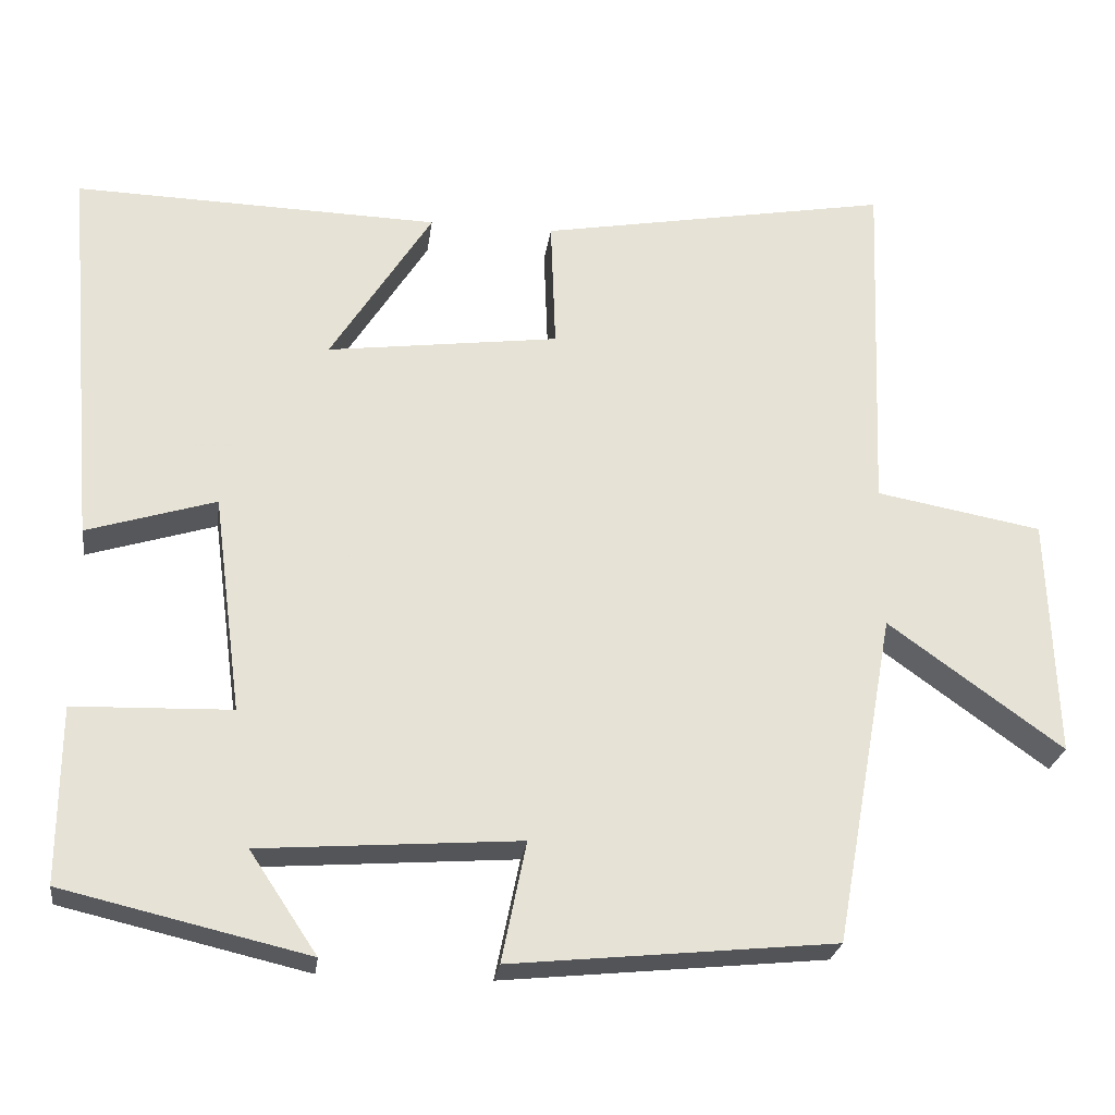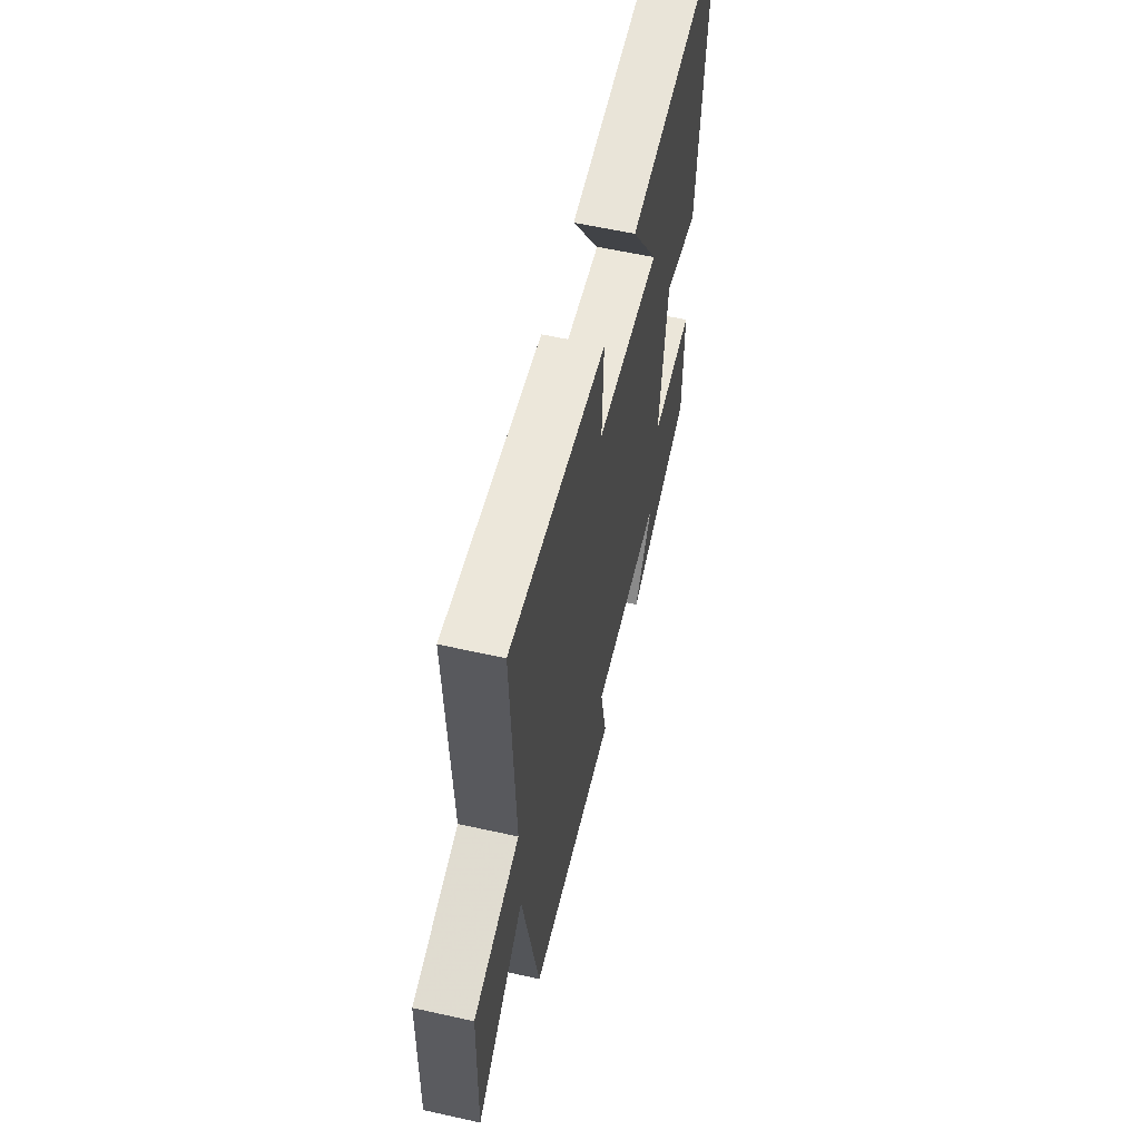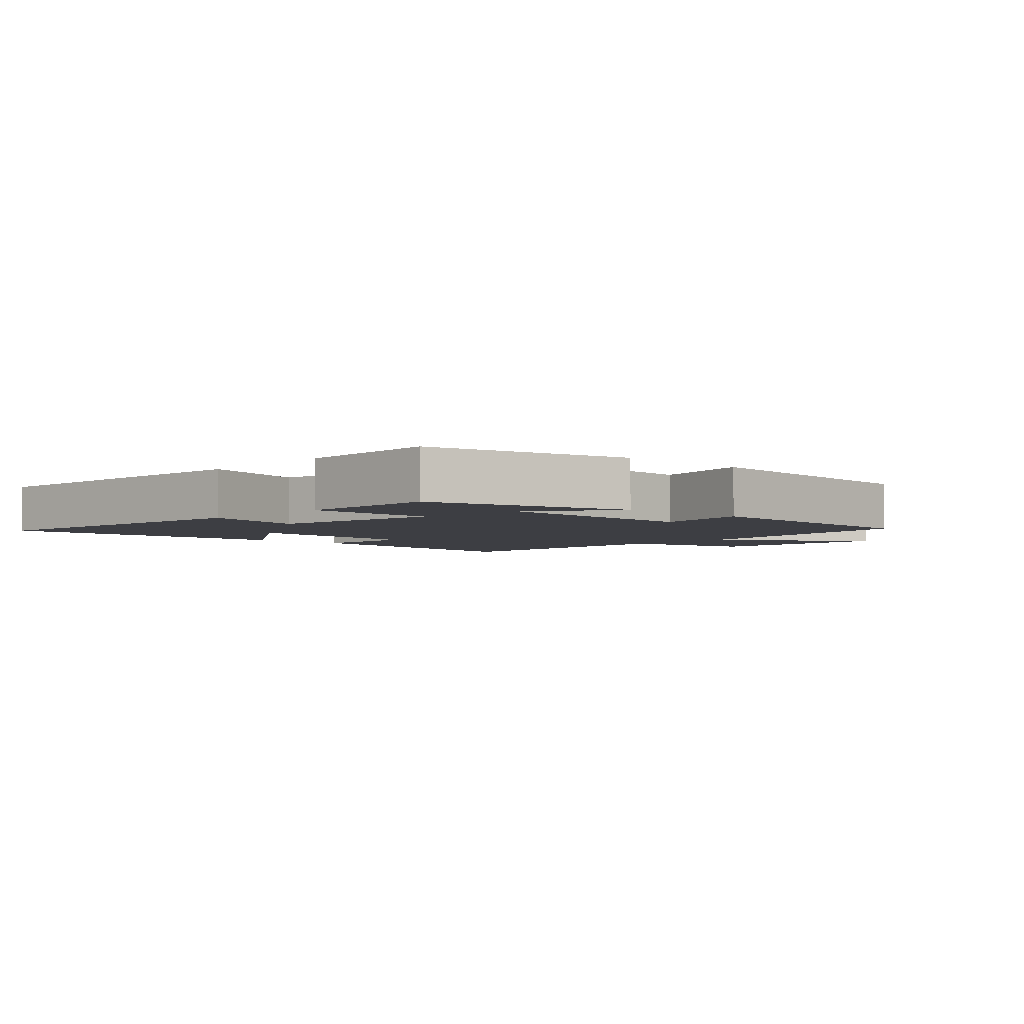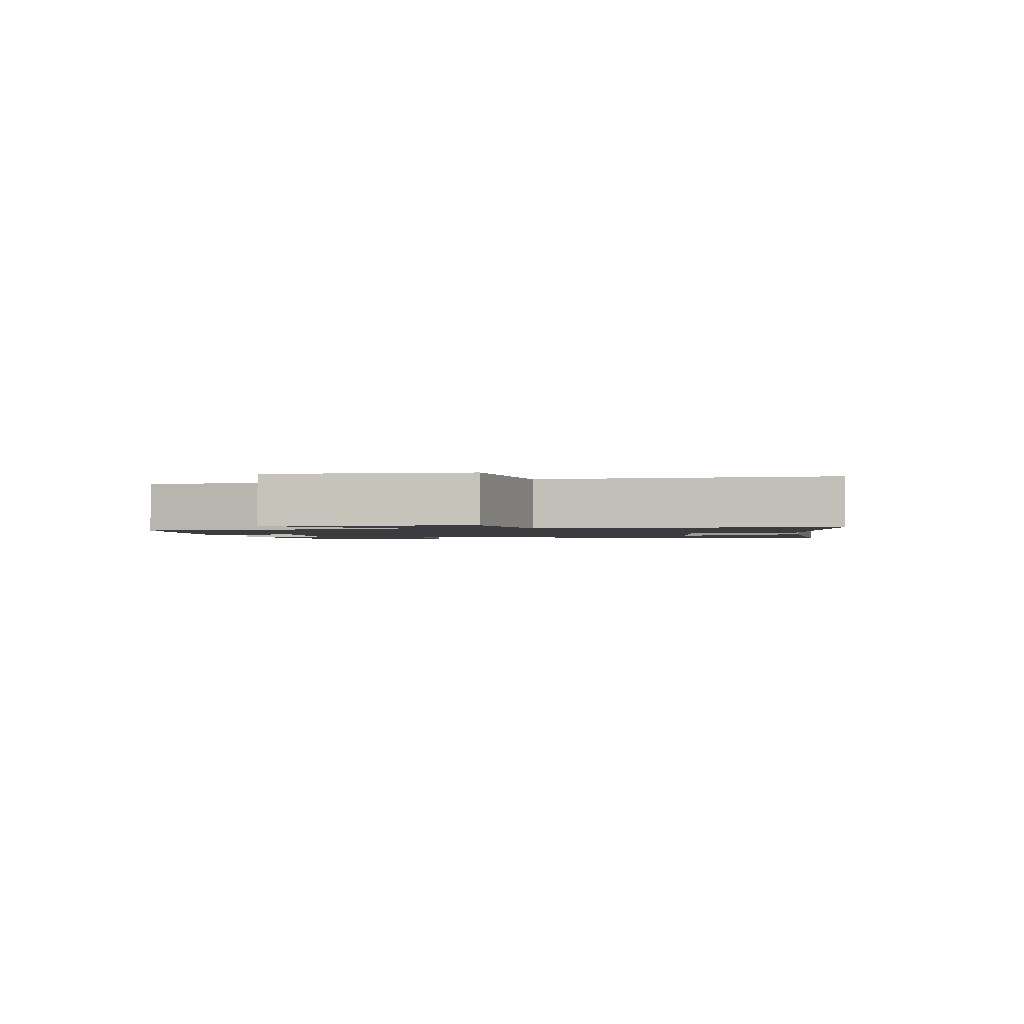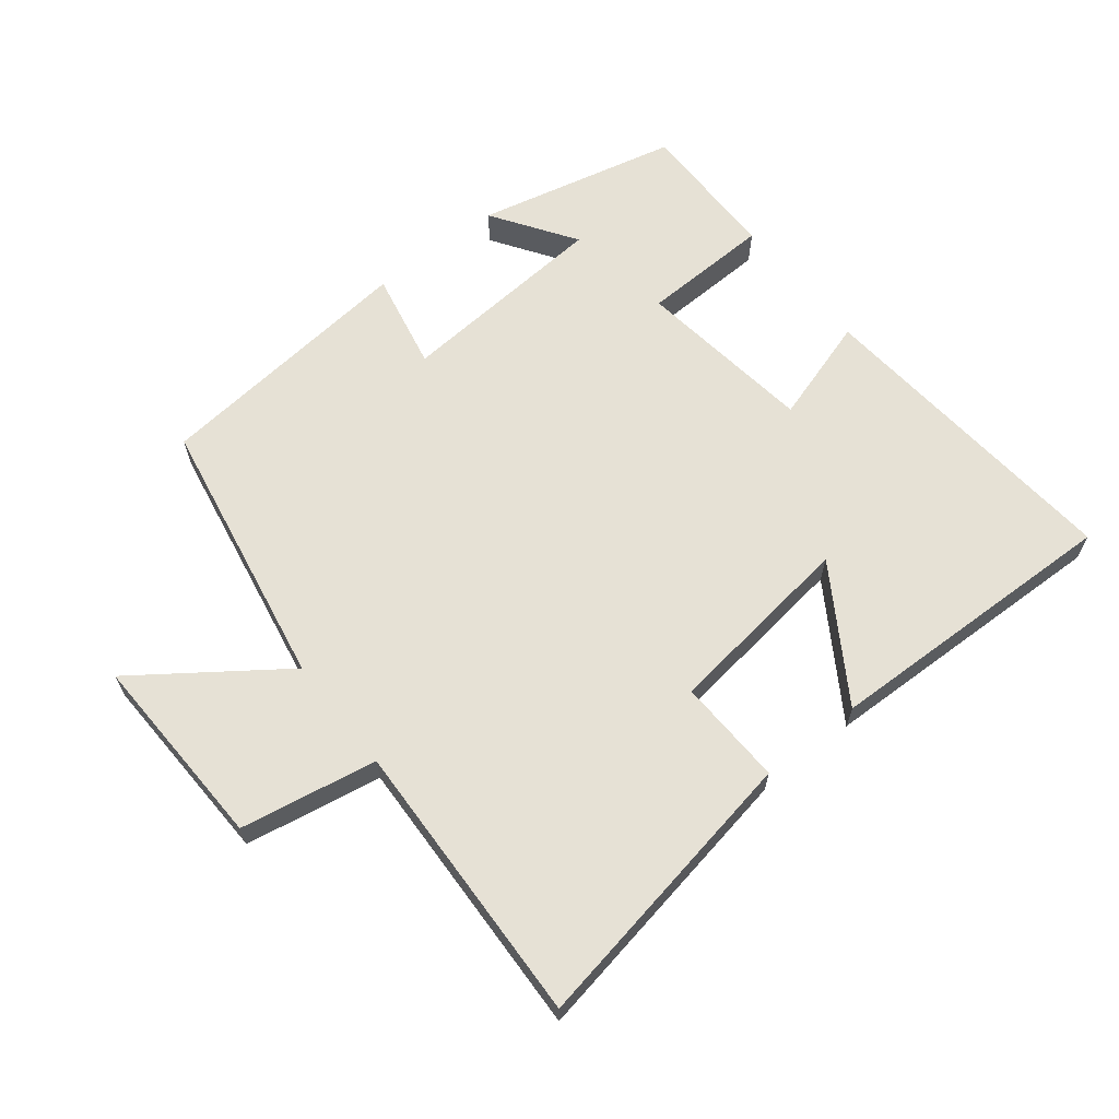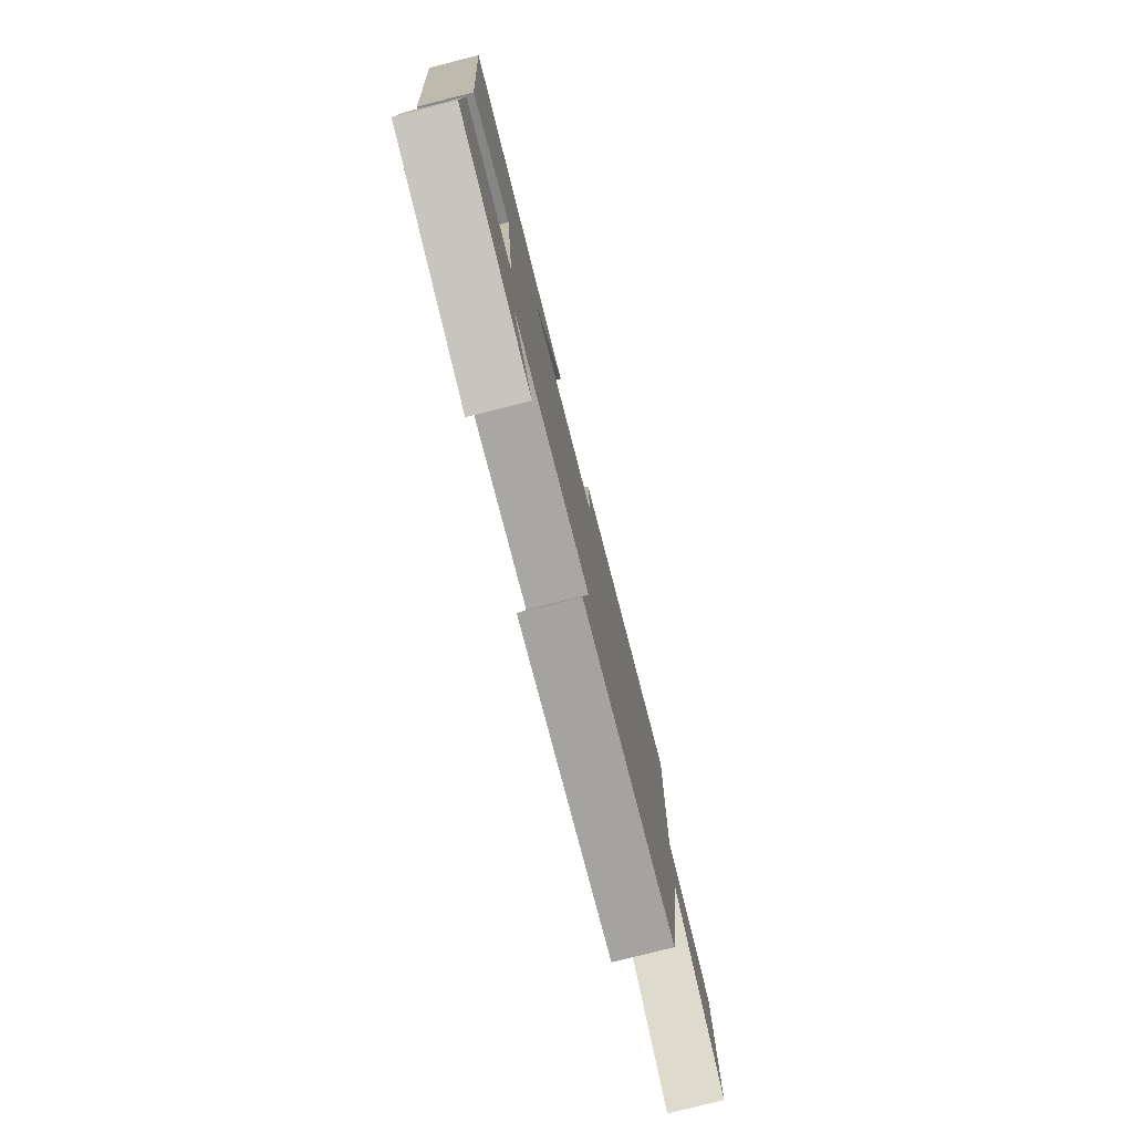
<metadata>
{"format":"obj","ext":"obj","renderer":"f3d","projection":"perspective","resolution":1024,"background":"white","views":[{"elev":-25.1,"azim":172.4,"up":"+Z"},{"elev":58.9,"azim":-77.1,"up":"+Z"},{"elev":-3.7,"azim":137.3,"up":"+Y"},{"elev":-1.6,"azim":-80.3,"up":"+Y"},{"elev":64.3,"azim":-38.4,"up":"+Y"},{"elev":-78.5,"azim":104.2,"up":"+Z"}]}
</metadata>
<code>
v -0.424 0.07 -0.459
v -0.5 0.07 -0.042
v -0.719 0.07 -0.2
v -0.709 0.07 0.102
v -0.5 0.07 0.14
v -0.517 0.07 0.579
v -0.075 0.07 0.5
v -0.081 0.07 0.336
v 0.211 0.07 0.298
v 0.083 0.07 0.5
v 0.542 0.07 0.513
v 0.5 0.07 0.023
v 0.338 0.07 0.073
v 0.302 0.07 -0.201
v 0.5 0.07 -0.207
v 0.501 0.07 -0.428
v 0.193 0.07 -0.5
v 0.278 0.07 -0.373
v -0.048 0.07 -0.349
v -0.017 0.07 -0.5
v -0.424 0 -0.459
v -0.5 0 -0.042
v -0.719 0 -0.2
v -0.709 0 0.102
v -0.5 0 0.14
v -0.517 0 0.579
v -0.075 0 0.5
v -0.081 0 0.336
v 0.211 0 0.298
v 0.083 0 0.5
v 0.542 0 0.513
v 0.5 0 0.023
v 0.338 0 0.073
v 0.302 0 -0.201
v 0.5 0 -0.207
v 0.501 0 -0.428
v 0.193 0 -0.5
v 0.278 0 -0.373
v -0.048 0 -0.349
v -0.017 0 -0.5
f 19 20 1 2
f 18 19 2
f 15 16 17 18
f 14 15 18
f 13 14 18 2
f 11 12 13
f 9 10 11
f 9 11 13
f 8 9 13 2
f 5 6 7 8
f 2 3 4 5
f 2 5 8
f 22 21 40 39
f 22 39 38
f 38 37 36 35
f 38 35 34
f 22 38 34 33
f 33 32 31
f 31 30 29
f 33 31 29
f 22 33 29 28
f 28 27 26 25
f 25 24 23 22
f 28 25 22
f 1 21 22 2
f 2 22 23 3
f 3 23 24 4
f 4 24 25 5
f 5 25 26 6
f 6 26 27 7
f 7 27 28 8
f 8 28 29 9
f 9 29 30 10
f 10 30 31 11
f 11 31 32 12
f 12 32 33 13
f 13 33 34 14
f 14 34 35 15
f 15 35 36 16
f 16 36 37 17
f 17 37 38 18
f 18 38 39 19
f 19 39 40 20
f 20 40 21 1

</code>
